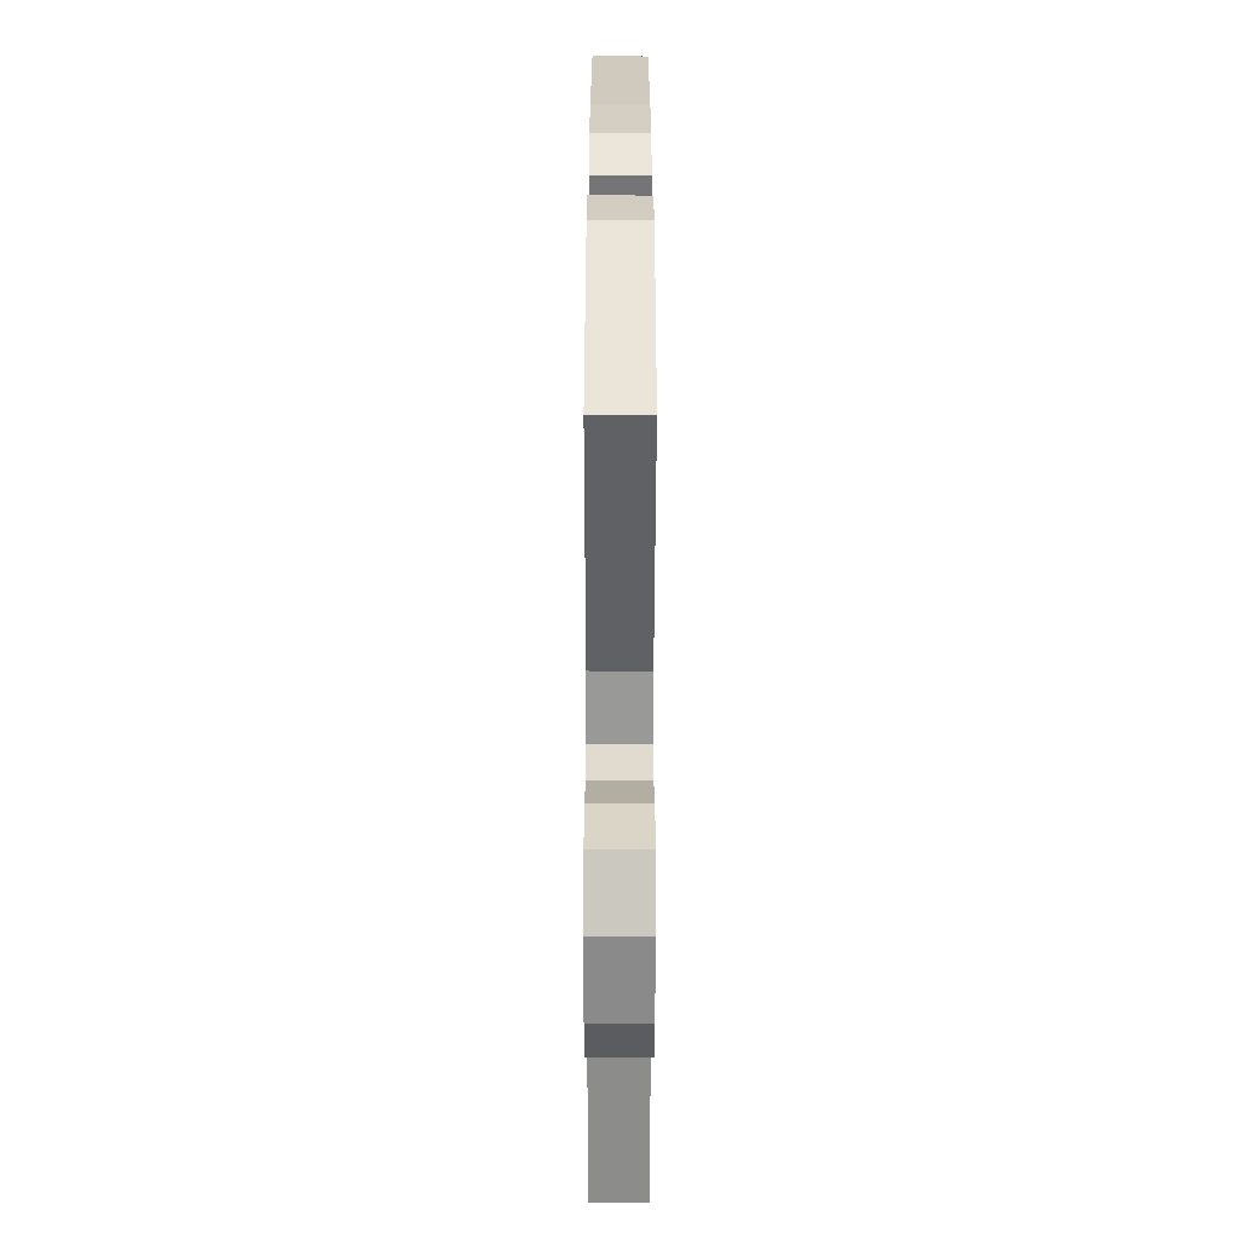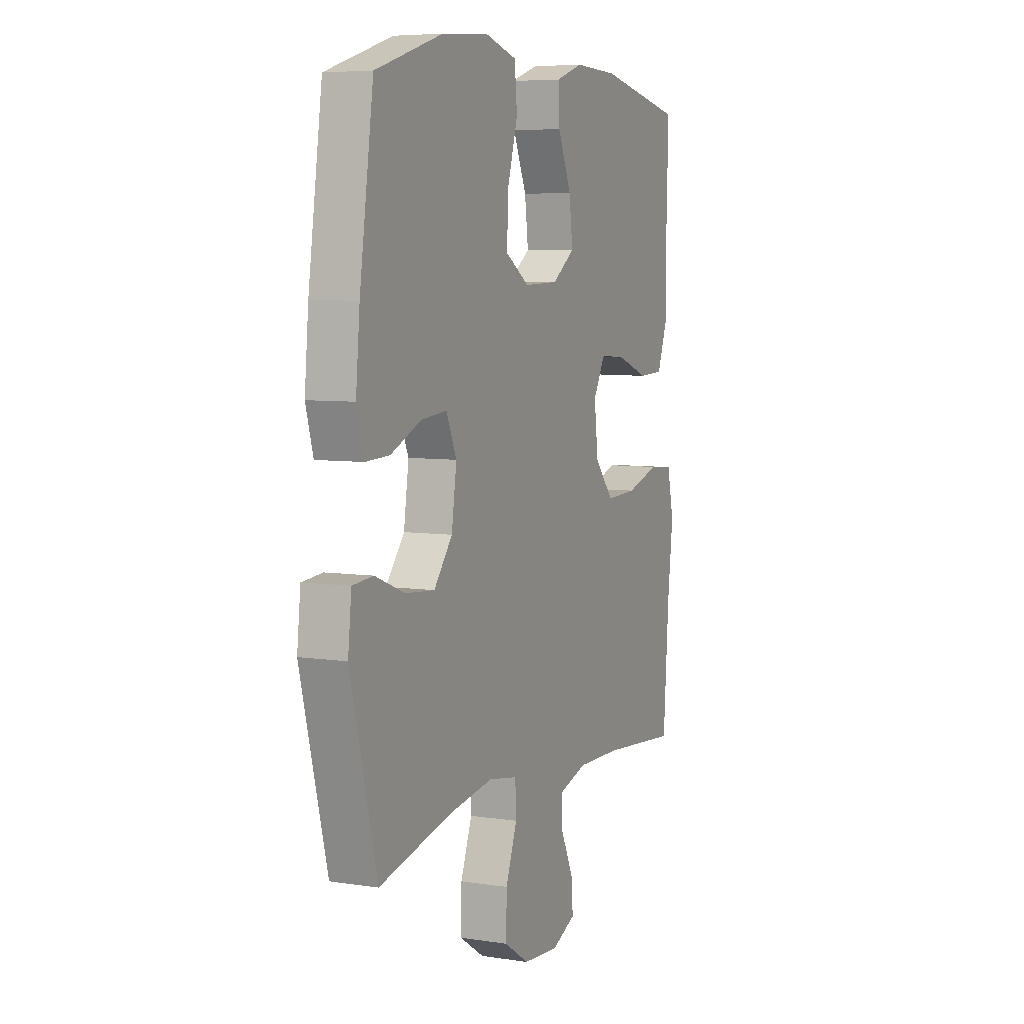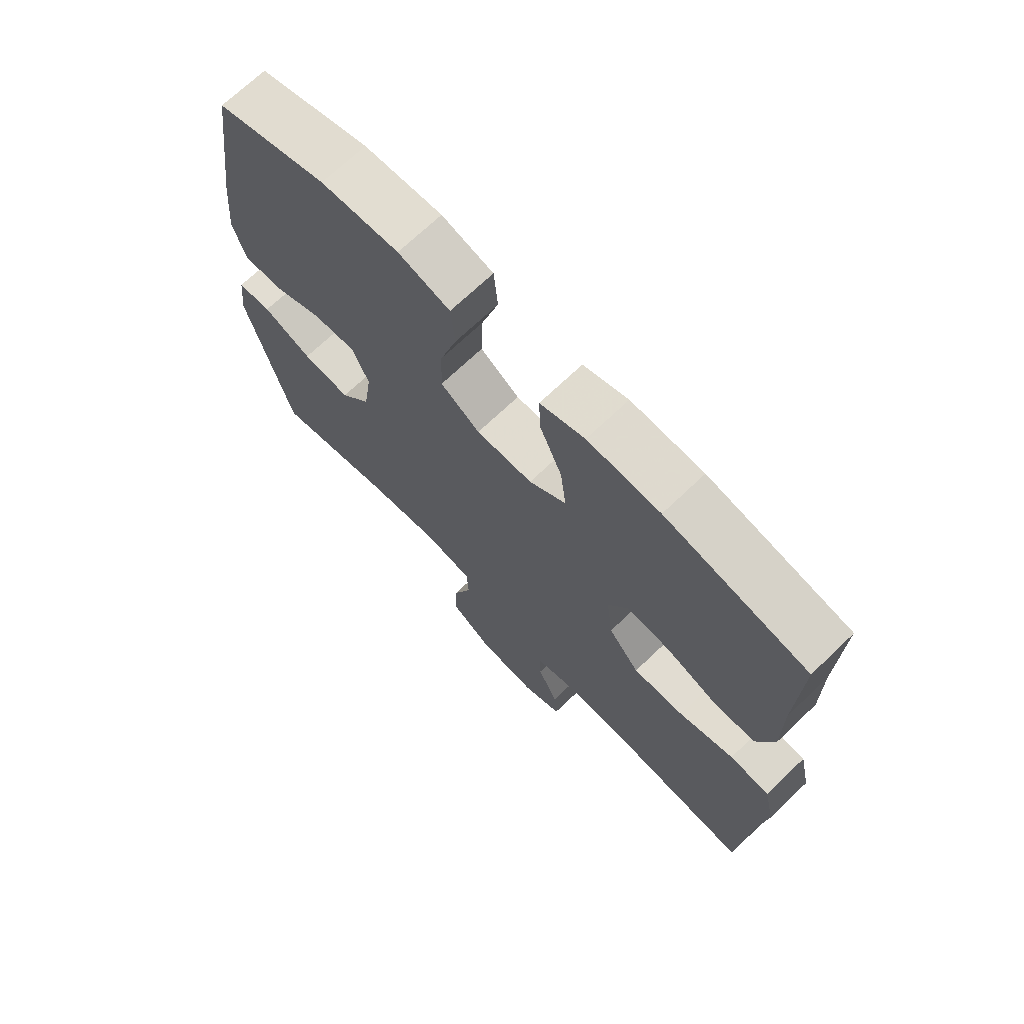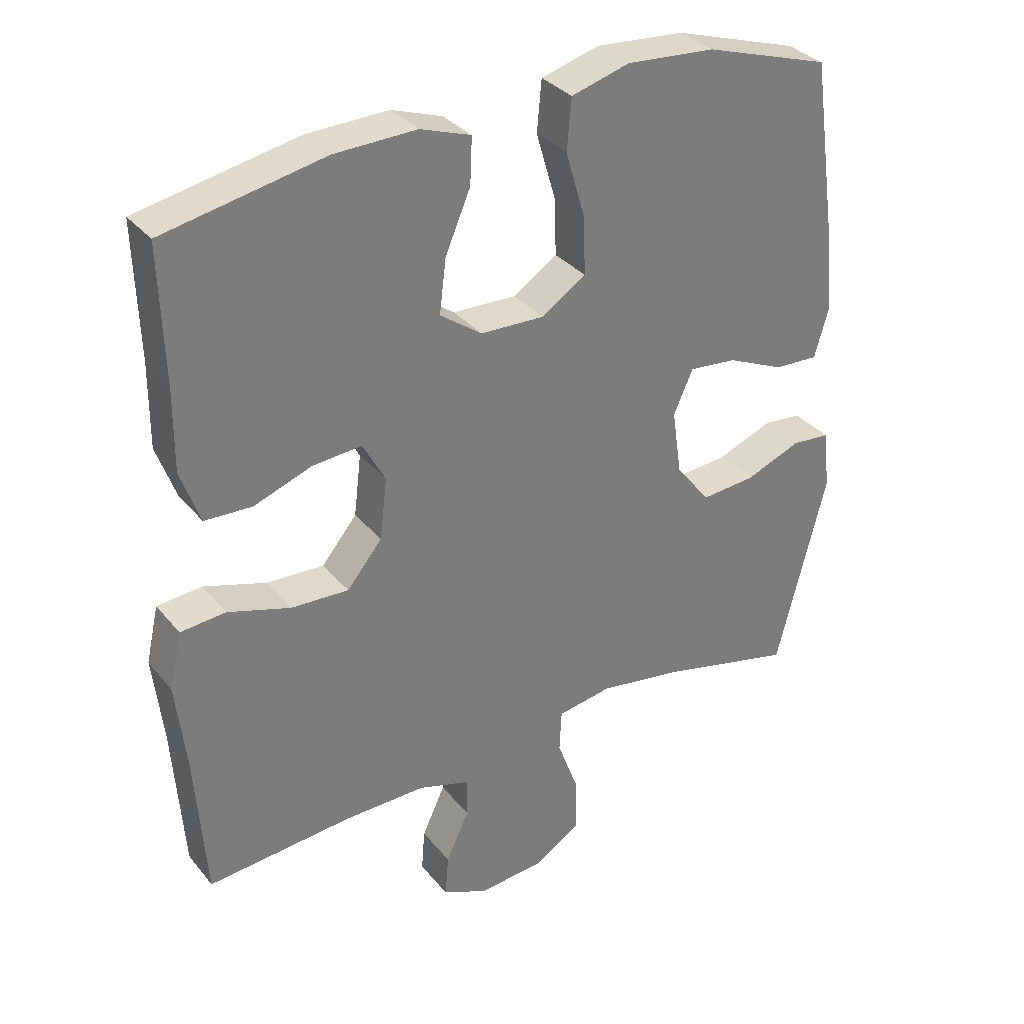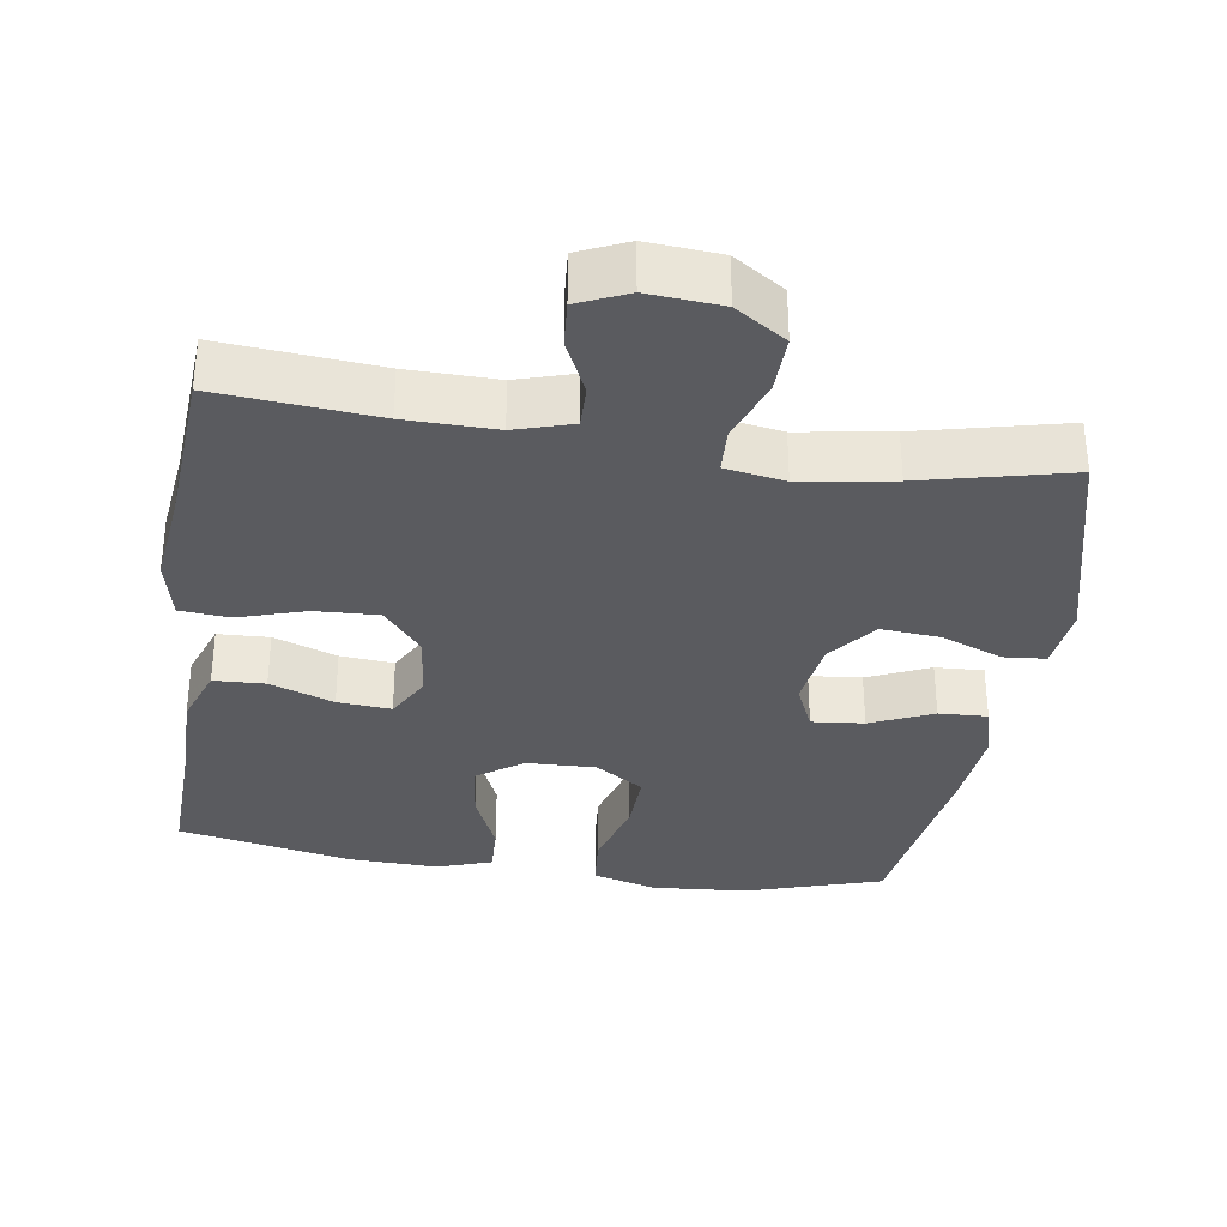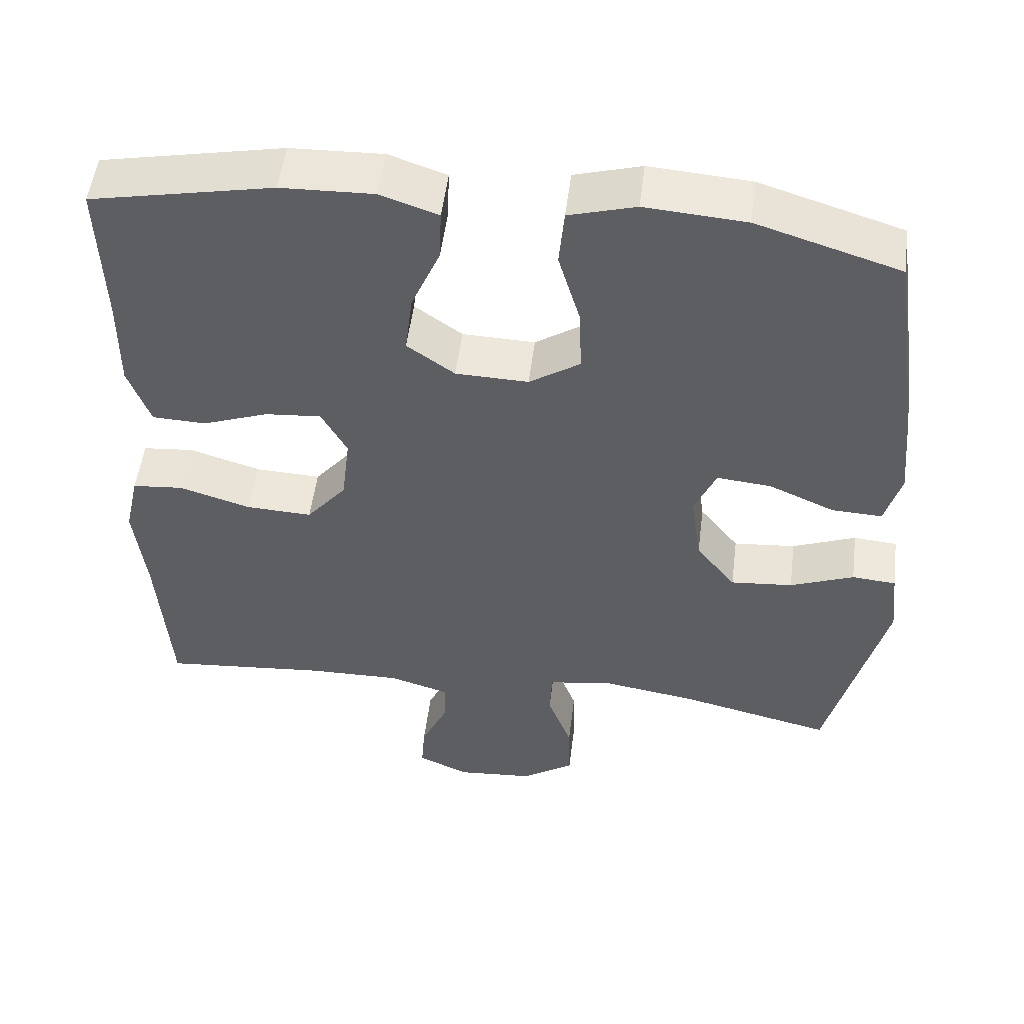
<metadata>
{"format":"obj","ext":"obj","renderer":"f3d","projection":"perspective","resolution":1024,"background":"white","views":[{"elev":-59.1,"azim":-90.1,"up":"+Z"},{"elev":6.4,"azim":-65.6,"up":"+Z"},{"elev":70.3,"azim":46.3,"up":"+Z"},{"elev":32.9,"azim":147.3,"up":"+Z"},{"elev":-33.3,"azim":171.4,"up":"+Y"},{"elev":51.7,"azim":-172.9,"up":"+Z"}]}
</metadata>
<code>
v -0.5 0.07 0.5
v -0.311 0.07 0.559
v -0.178 0.07 0.569
v -0.09 0.07 0.544
v -0.083 0.07 0.468
v -0.112 0.07 0.369
v -0.115 0.07 0.283
v -0.048 0.07 0.239
v 0.048 0.07 0.242
v 0.111 0.07 0.287
v 0.101 0.07 0.368
v 0.063 0.07 0.457
v 0.06 0.07 0.526
v 0.136 0.07 0.552
v 0.259 0.07 0.548
v 0.5 0.07 0.5
v 0.494 0.07 0.301
v 0.495 0.07 0.176
v 0.466 0.07 0.095
v 0.395 0.07 0.092
v 0.307 0.07 0.124
v 0.233 0.07 0.13
v 0.199 0.07 0.068
v 0.21 0.07 -0.024
v 0.263 0.07 -0.088
v 0.35 0.07 -0.084
v 0.444 0.07 -0.055
v 0.512 0.07 -0.061
v 0.531 0.07 -0.146
v 0.516 0.07 -0.275
v 0.5 0.07 -0.5
v 0.282 0.07 -0.481
v 0.158 0.07 -0.479
v 0.079 0.07 -0.503
v 0.08 0.07 -0.562
v 0.115 0.07 -0.637
v 0.12 0.07 -0.701
v 0.052 0.07 -0.731
v -0.049 0.07 -0.723
v -0.119 0.07 -0.677
v -0.117 0.07 -0.596
v -0.085 0.07 -0.509
v -0.088 0.07 -0.446
v -0.17 0.07 -0.432
v -0.297 0.07 -0.452
v -0.5 0.07 -0.5
v -0.575 0.07 -0.203
v -0.565 0.07 -0.113
v -0.507 0.07 -0.108
v -0.423 0.07 -0.141
v -0.341 0.07 -0.148
v -0.289 0.07 -0.082
v -0.275 0.07 0.015
v -0.304 0.07 0.081
v -0.376 0.07 0.074
v -0.462 0.07 0.036
v -0.529 0.07 0.033
v -0.55 0.07 0.107
v -0.539 0.07 0.227
v -0.5 0 0.5
v -0.311 0 0.559
v -0.178 0 0.569
v -0.09 0 0.544
v -0.083 0 0.468
v -0.112 0 0.369
v -0.115 0 0.283
v -0.048 0 0.239
v 0.048 0 0.242
v 0.111 0 0.287
v 0.101 0 0.368
v 0.063 0 0.457
v 0.06 0 0.526
v 0.136 0 0.552
v 0.259 0 0.548
v 0.5 0 0.5
v 0.494 0 0.301
v 0.495 0 0.176
v 0.466 0 0.095
v 0.395 0 0.092
v 0.307 0 0.124
v 0.233 0 0.13
v 0.199 0 0.068
v 0.21 0 -0.024
v 0.263 0 -0.088
v 0.35 0 -0.084
v 0.444 0 -0.055
v 0.512 0 -0.061
v 0.531 0 -0.146
v 0.516 0 -0.275
v 0.5 0 -0.5
v 0.282 0 -0.481
v 0.158 0 -0.479
v 0.079 0 -0.503
v 0.08 0 -0.562
v 0.115 0 -0.637
v 0.12 0 -0.701
v 0.052 0 -0.731
v -0.049 0 -0.723
v -0.119 0 -0.677
v -0.117 0 -0.596
v -0.085 0 -0.509
v -0.088 0 -0.446
v -0.17 0 -0.432
v -0.297 0 -0.452
v -0.5 0 -0.5
v -0.575 0 -0.203
v -0.565 0 -0.113
v -0.507 0 -0.108
v -0.423 0 -0.141
v -0.341 0 -0.148
v -0.289 0 -0.082
v -0.275 0 0.015
v -0.304 0 0.081
v -0.376 0 0.074
v -0.462 0 0.036
v -0.529 0 0.033
v -0.55 0 0.107
v -0.539 0 0.227
f 4 5 6
f 3 4 6
f 2 3 6
f 1 2 6
f 59 1 6
f 58 59 6
f 57 58 6
f 56 57 6
f 55 56 6
f 54 55 6 7
f 53 54 7 8
f 52 53 8 9
f 51 52 9 10
f 48 49 50
f 47 48 50
f 46 47 50
f 45 46 50
f 44 45 50 51
f 43 44 51 10
f 40 41 42
f 39 40 42
f 38 39 42
f 37 38 42
f 36 37 42
f 35 36 42
f 34 35 42 43
f 33 34 43 10
f 30 31 32
f 30 32 33
f 29 30 33
f 28 29 33
f 27 28 33
f 26 27 33
f 25 26 33
f 24 25 33
f 23 24 33 10
f 19 20 21
f 18 19 21
f 17 18 21
f 17 21 22
f 16 17 22
f 15 16 22
f 14 15 22
f 13 14 22
f 12 13 22
f 11 12 22
f 10 11 22 23
f 65 64 63
f 65 63 62
f 65 62 61
f 65 61 60
f 65 60 118
f 65 118 117
f 65 117 116
f 65 116 115
f 65 115 114
f 66 65 114 113
f 67 66 113 112
f 68 67 112 111
f 69 68 111 110
f 109 108 107
f 109 107 106
f 109 106 105
f 109 105 104
f 110 109 104 103
f 69 110 103 102
f 101 100 99
f 101 99 98
f 101 98 97
f 101 97 96
f 101 96 95
f 101 95 94
f 102 101 94 93
f 69 102 93 92
f 91 90 89
f 92 91 89
f 92 89 88
f 92 88 87
f 92 87 86
f 92 86 85
f 92 85 84
f 92 84 83
f 69 92 83 82
f 80 79 78
f 80 78 77
f 80 77 76
f 81 80 76
f 81 76 75
f 81 75 74
f 81 74 73
f 81 73 72
f 81 72 71
f 81 71 70
f 82 81 70 69
f 1 60 61 2
f 2 61 62 3
f 3 62 63 4
f 4 63 64 5
f 5 64 65 6
f 6 65 66 7
f 7 66 67 8
f 8 67 68 9
f 9 68 69 10
f 10 69 70 11
f 11 70 71 12
f 12 71 72 13
f 13 72 73 14
f 14 73 74 15
f 15 74 75 16
f 16 75 76 17
f 17 76 77 18
f 18 77 78 19
f 19 78 79 20
f 20 79 80 21
f 21 80 81 22
f 22 81 82 23
f 23 82 83 24
f 24 83 84 25
f 25 84 85 26
f 26 85 86 27
f 27 86 87 28
f 28 87 88 29
f 29 88 89 30
f 30 89 90 31
f 31 90 91 32
f 32 91 92 33
f 33 92 93 34
f 34 93 94 35
f 35 94 95 36
f 36 95 96 37
f 37 96 97 38
f 38 97 98 39
f 39 98 99 40
f 40 99 100 41
f 41 100 101 42
f 42 101 102 43
f 43 102 103 44
f 44 103 104 45
f 45 104 105 46
f 46 105 106 47
f 47 106 107 48
f 48 107 108 49
f 49 108 109 50
f 50 109 110 51
f 51 110 111 52
f 52 111 112 53
f 53 112 113 54
f 54 113 114 55
f 55 114 115 56
f 56 115 116 57
f 57 116 117 58
f 58 117 118 59
f 59 118 60 1

</code>
